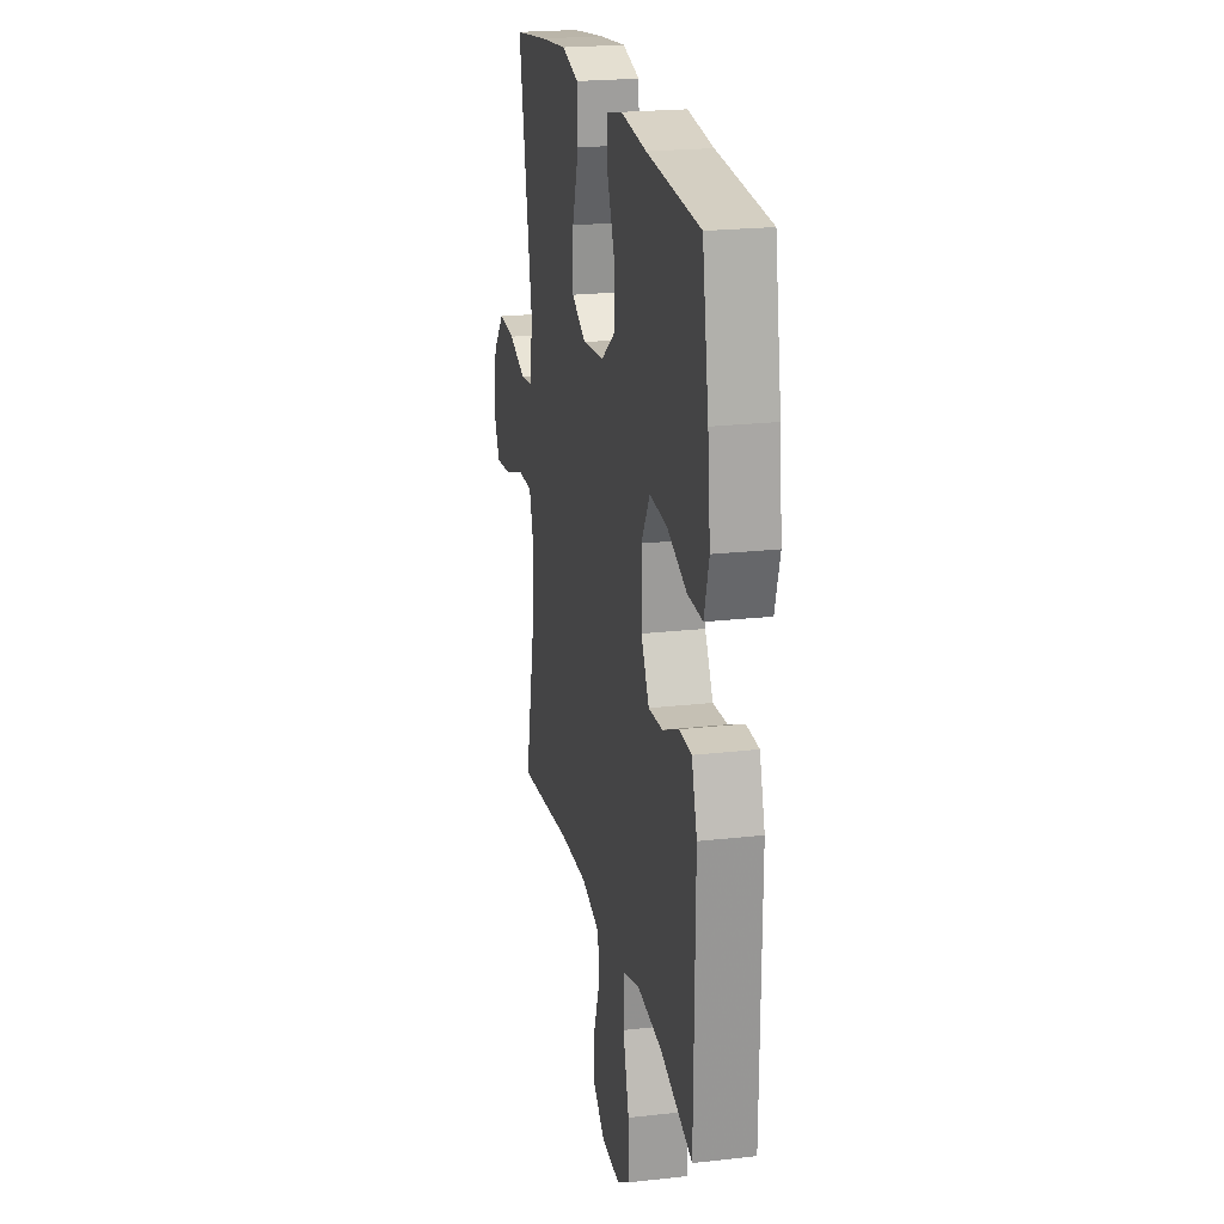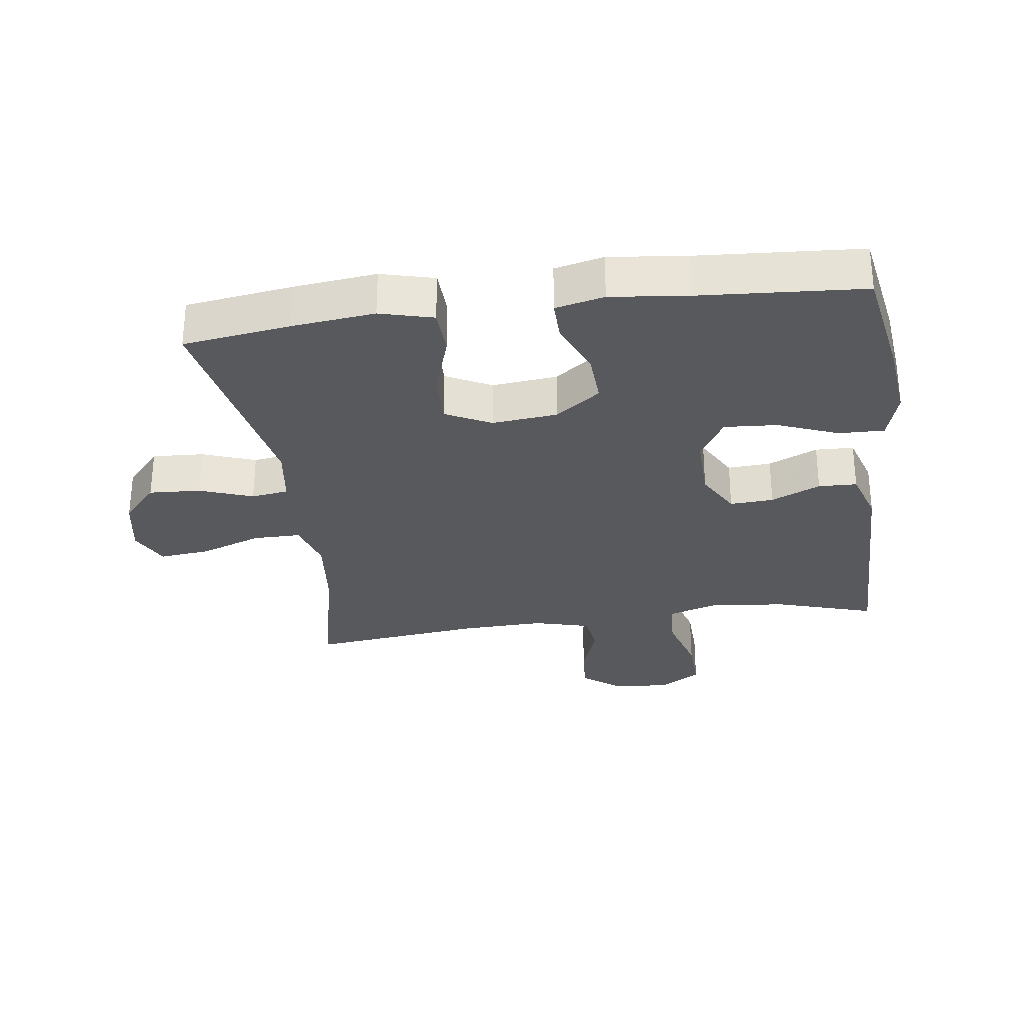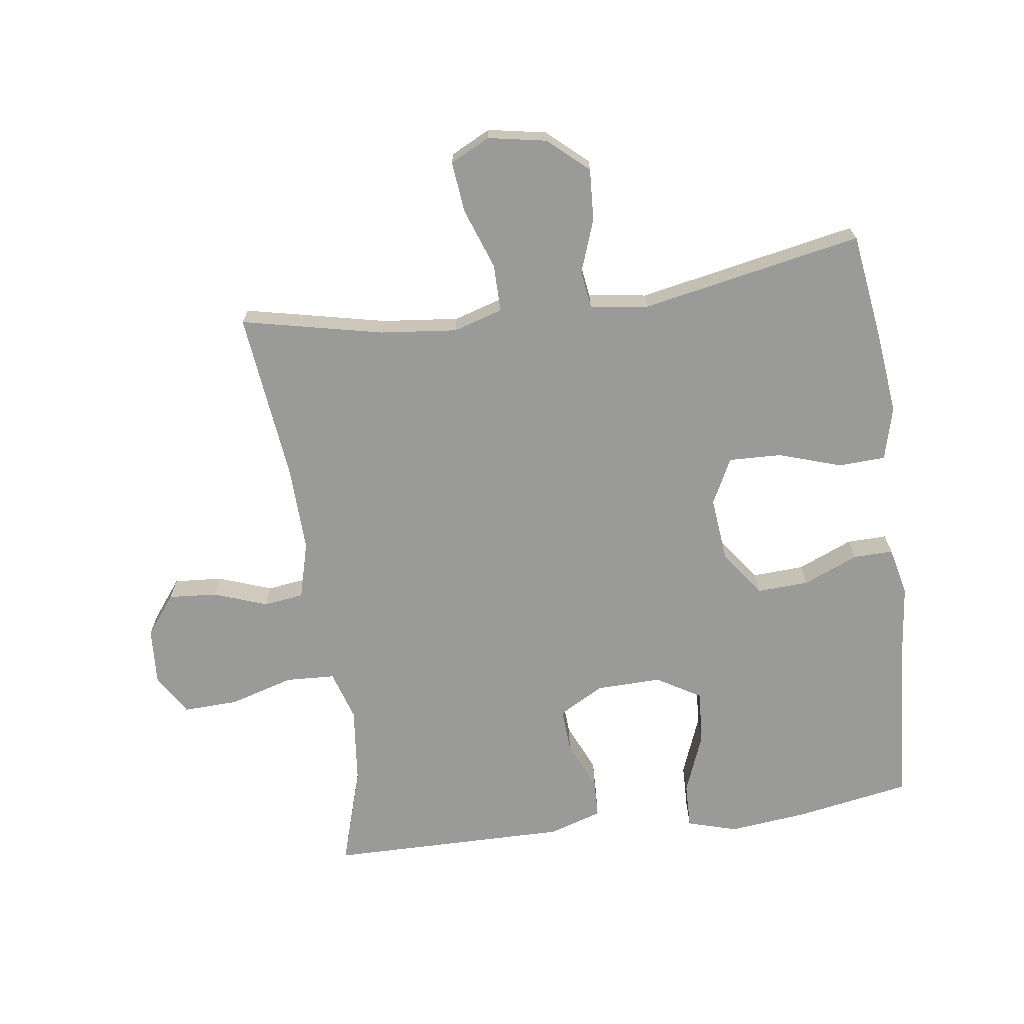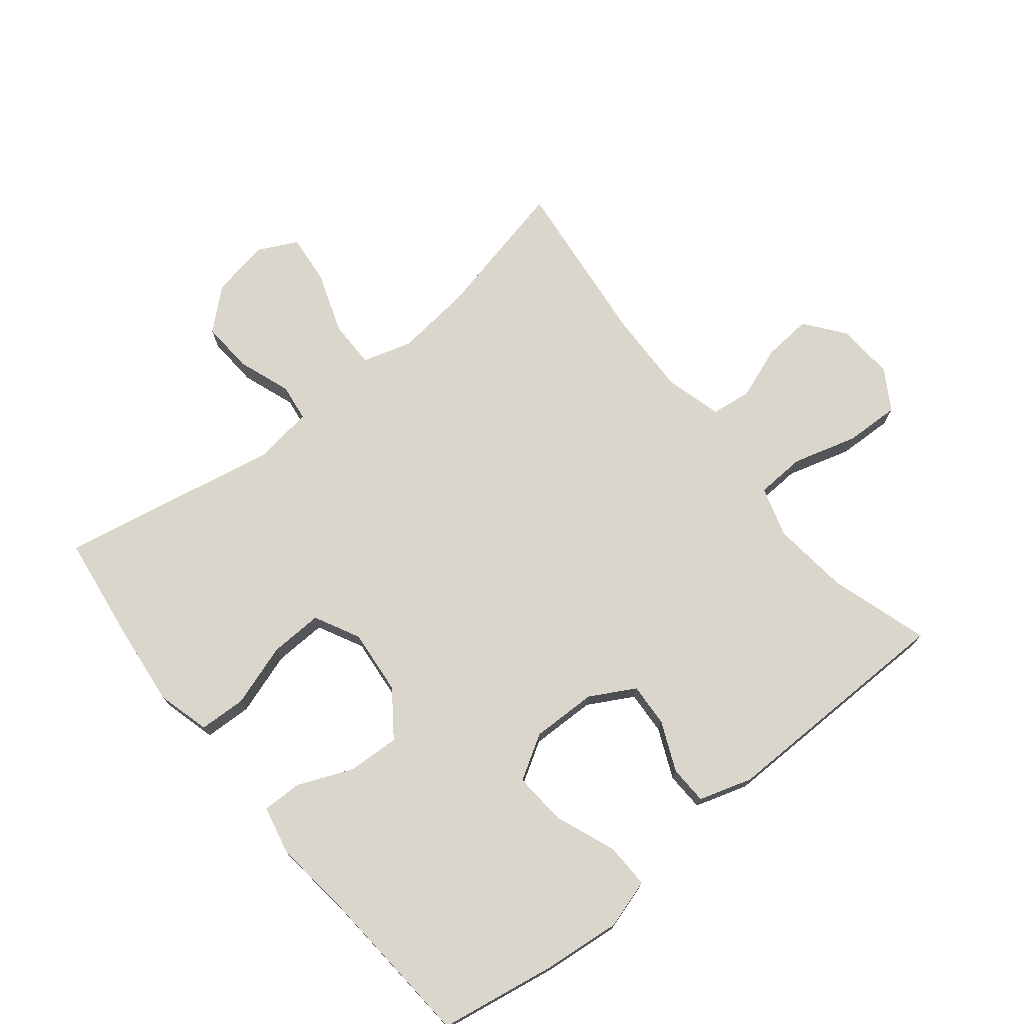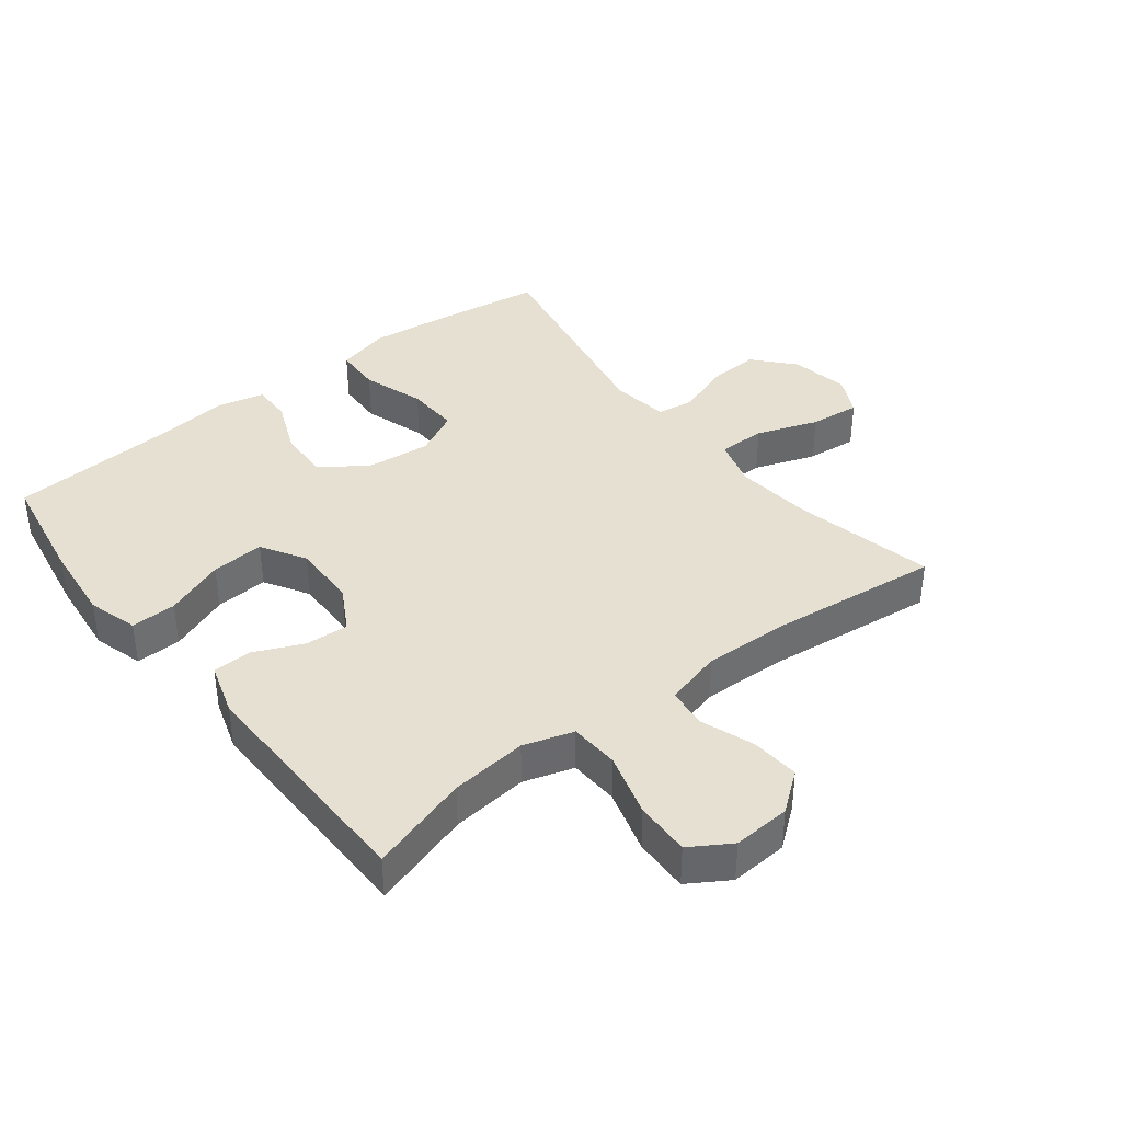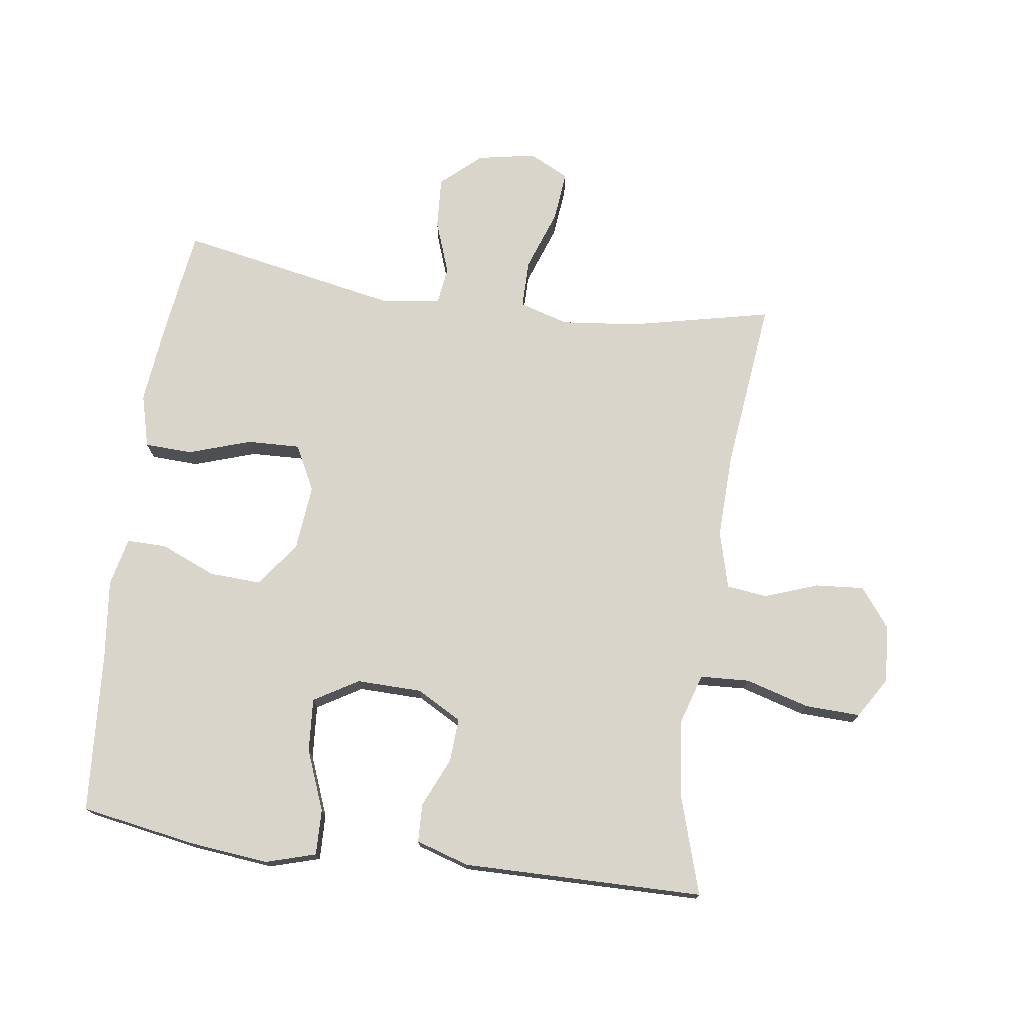
<metadata>
{"format":"obj","ext":"obj","renderer":"f3d","projection":"perspective","resolution":1024,"background":"white","views":[{"elev":21.6,"azim":78.6,"up":"+Z"},{"elev":-29.9,"azim":7.9,"up":"+Y"},{"elev":-69.2,"azim":-82.0,"up":"+Y"},{"elev":73.6,"azim":51.1,"up":"+Y"},{"elev":38.5,"azim":142.1,"up":"+Y"},{"elev":74.6,"azim":97.9,"up":"+Y"}]}
</metadata>
<code>
v -0.5 0.07 0.5
v -0.333 0.07 0.523
v -0.204 0.07 0.537
v -0.121 0.07 0.515
v -0.118 0.07 0.441
v -0.15 0.07 0.344
v -0.153 0.07 0.261
v -0.082 0.07 0.225
v 0.02 0.07 0.235
v 0.09 0.07 0.286
v 0.086 0.07 0.367
v 0.05 0.07 0.453
v 0.049 0.07 0.515
v 0.125 0.07 0.532
v 0.247 0.07 0.518
v 0.5 0.07 0.5
v 0.531 0.07 0.32
v 0.544 0.07 0.197
v 0.521 0.07 0.119
v 0.45 0.07 0.121
v 0.356 0.07 0.158
v 0.273 0.07 0.164
v 0.232 0.07 0.095
v 0.234 0.07 -0.007
v 0.273 0.07 -0.077
v 0.341 0.07 -0.073
v 0.418 0.07 -0.039
v 0.478 0.07 -0.041
v 0.504 0.07 -0.124
v 0.5 0.07 -0.5
v 0.345 0.07 -0.452
v 0.225 0.07 -0.439
v 0.147 0.07 -0.463
v 0.143 0.07 -0.54
v 0.172 0.07 -0.64
v 0.175 0.07 -0.726
v 0.112 0.07 -0.765
v 0.022 0.07 -0.759
v -0.039 0.07 -0.712
v -0.033 0.07 -0.636
v -0.003 0.07 -0.553
v -0.011 0.07 -0.49
v -0.1 0.07 -0.466
v -0.233 0.07 -0.47
v -0.5 0.07 -0.5
v -0.451 0.07 -0.279
v -0.438 0.07 -0.159
v -0.461 0.07 -0.082
v -0.535 0.07 -0.082
v -0.631 0.07 -0.116
v -0.71 0.07 -0.124
v -0.741 0.07 -0.062
v -0.724 0.07 0.029
v -0.669 0.07 0.091
v -0.588 0.07 0.086
v -0.505 0.07 0.056
v -0.447 0.07 0.064
v -0.434 0.07 0.155
v -0.5 0 0.5
v -0.333 0 0.523
v -0.204 0 0.537
v -0.121 0 0.515
v -0.118 0 0.441
v -0.15 0 0.344
v -0.153 0 0.261
v -0.082 0 0.225
v 0.02 0 0.235
v 0.09 0 0.286
v 0.086 0 0.367
v 0.05 0 0.453
v 0.049 0 0.515
v 0.125 0 0.532
v 0.247 0 0.518
v 0.5 0 0.5
v 0.531 0 0.32
v 0.544 0 0.197
v 0.521 0 0.119
v 0.45 0 0.121
v 0.356 0 0.158
v 0.273 0 0.164
v 0.232 0 0.095
v 0.234 0 -0.007
v 0.273 0 -0.077
v 0.341 0 -0.073
v 0.418 0 -0.039
v 0.478 0 -0.041
v 0.504 0 -0.124
v 0.5 0 -0.5
v 0.345 0 -0.452
v 0.225 0 -0.439
v 0.147 0 -0.463
v 0.143 0 -0.54
v 0.172 0 -0.64
v 0.175 0 -0.726
v 0.112 0 -0.765
v 0.022 0 -0.759
v -0.039 0 -0.712
v -0.033 0 -0.636
v -0.003 0 -0.553
v -0.011 0 -0.49
v -0.1 0 -0.466
v -0.233 0 -0.47
v -0.5 0 -0.5
v -0.451 0 -0.279
v -0.438 0 -0.159
v -0.461 0 -0.082
v -0.535 0 -0.082
v -0.631 0 -0.116
v -0.71 0 -0.124
v -0.741 0 -0.062
v -0.724 0 0.029
v -0.669 0 0.091
v -0.588 0 0.086
v -0.505 0 0.056
v -0.447 0 0.064
v -0.434 0 0.155
f 53 54 55 56
f 51 52 53 56
f 49 50 51 56
f 48 49 56 57
f 47 48 57 58
f 44 45 46
f 43 44 46 47
f 42 43 47 58
f 38 39 40 41
f 36 37 38 41
f 34 35 36 41
f 33 34 41 42
f 32 33 42 58
f 28 29 30 31
f 26 27 28 31
f 25 26 31 32
f 24 25 32 58
f 18 19 20 21
f 18 21 22
f 15 16 17 18
f 15 18 22
f 14 15 22 23
f 11 12 13 14
f 10 11 14 23
f 3 4 5 6
f 3 6 7
f 2 3 7
f 1 2 7
f 58 1 7
f 24 58 7 8
f 9 10 23 24
f 8 9 24
f 114 113 112 111
f 114 111 110 109
f 114 109 108 107
f 115 114 107 106
f 116 115 106 105
f 104 103 102
f 105 104 102 101
f 116 105 101 100
f 99 98 97 96
f 99 96 95 94
f 99 94 93 92
f 100 99 92 91
f 116 100 91 90
f 89 88 87 86
f 89 86 85 84
f 90 89 84 83
f 116 90 83 82
f 79 78 77 76
f 80 79 76
f 76 75 74 73
f 80 76 73
f 81 80 73 72
f 72 71 70 69
f 81 72 69 68
f 64 63 62 61
f 65 64 61
f 65 61 60
f 65 60 59
f 65 59 116
f 66 65 116 82
f 82 81 68 67
f 82 67 66
f 1 59 60 2
f 2 60 61 3
f 3 61 62 4
f 4 62 63 5
f 5 63 64 6
f 6 64 65 7
f 7 65 66 8
f 8 66 67 9
f 9 67 68 10
f 10 68 69 11
f 11 69 70 12
f 12 70 71 13
f 13 71 72 14
f 14 72 73 15
f 15 73 74 16
f 16 74 75 17
f 17 75 76 18
f 18 76 77 19
f 19 77 78 20
f 20 78 79 21
f 21 79 80 22
f 22 80 81 23
f 23 81 82 24
f 24 82 83 25
f 25 83 84 26
f 26 84 85 27
f 27 85 86 28
f 28 86 87 29
f 29 87 88 30
f 30 88 89 31
f 31 89 90 32
f 32 90 91 33
f 33 91 92 34
f 34 92 93 35
f 35 93 94 36
f 36 94 95 37
f 37 95 96 38
f 38 96 97 39
f 39 97 98 40
f 40 98 99 41
f 41 99 100 42
f 42 100 101 43
f 43 101 102 44
f 44 102 103 45
f 45 103 104 46
f 46 104 105 47
f 47 105 106 48
f 48 106 107 49
f 49 107 108 50
f 50 108 109 51
f 51 109 110 52
f 52 110 111 53
f 53 111 112 54
f 54 112 113 55
f 55 113 114 56
f 56 114 115 57
f 57 115 116 58
f 58 116 59 1

</code>
